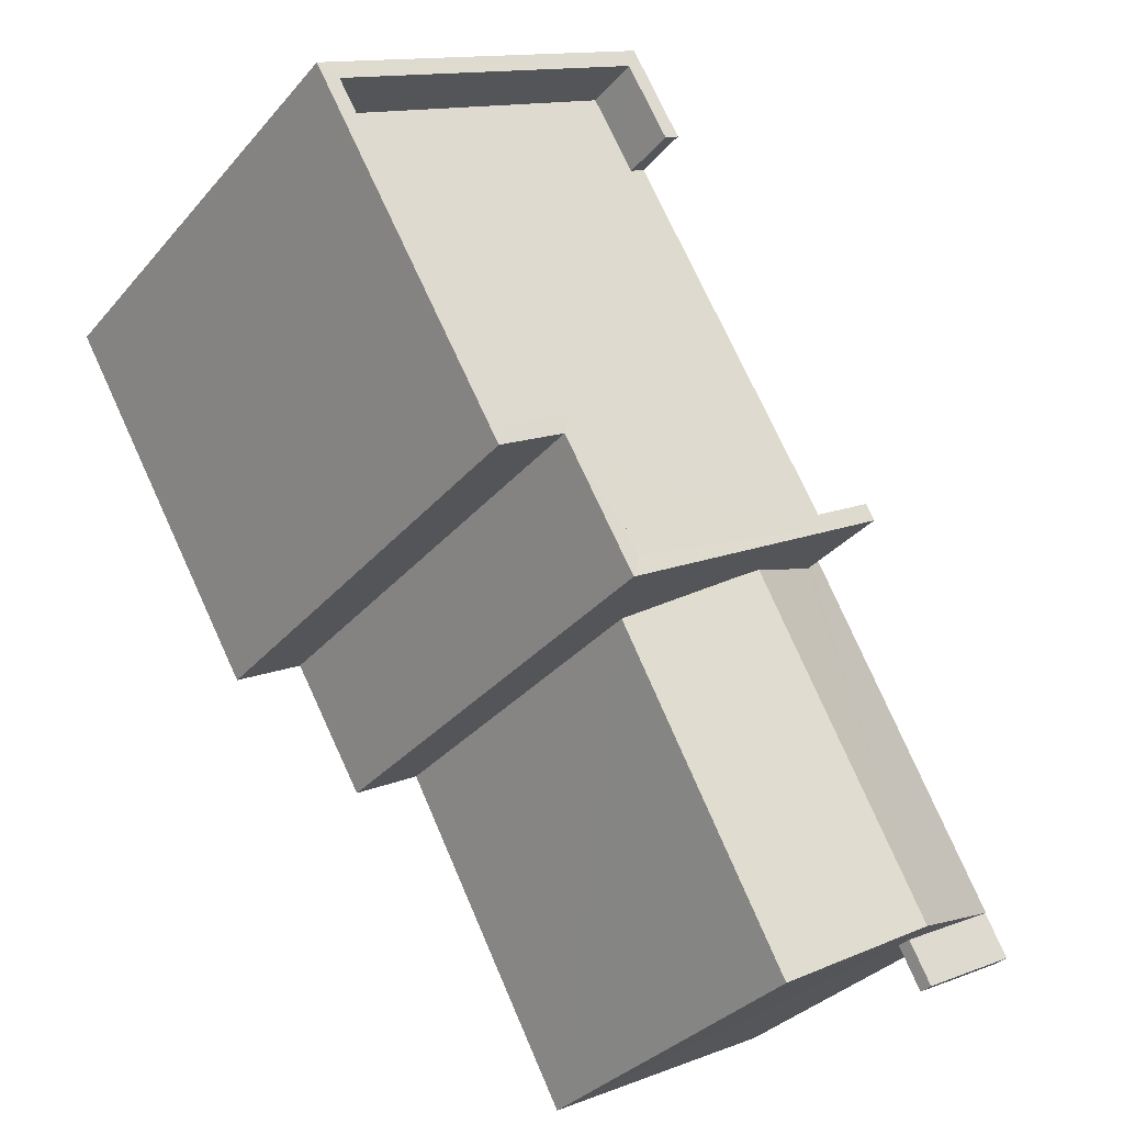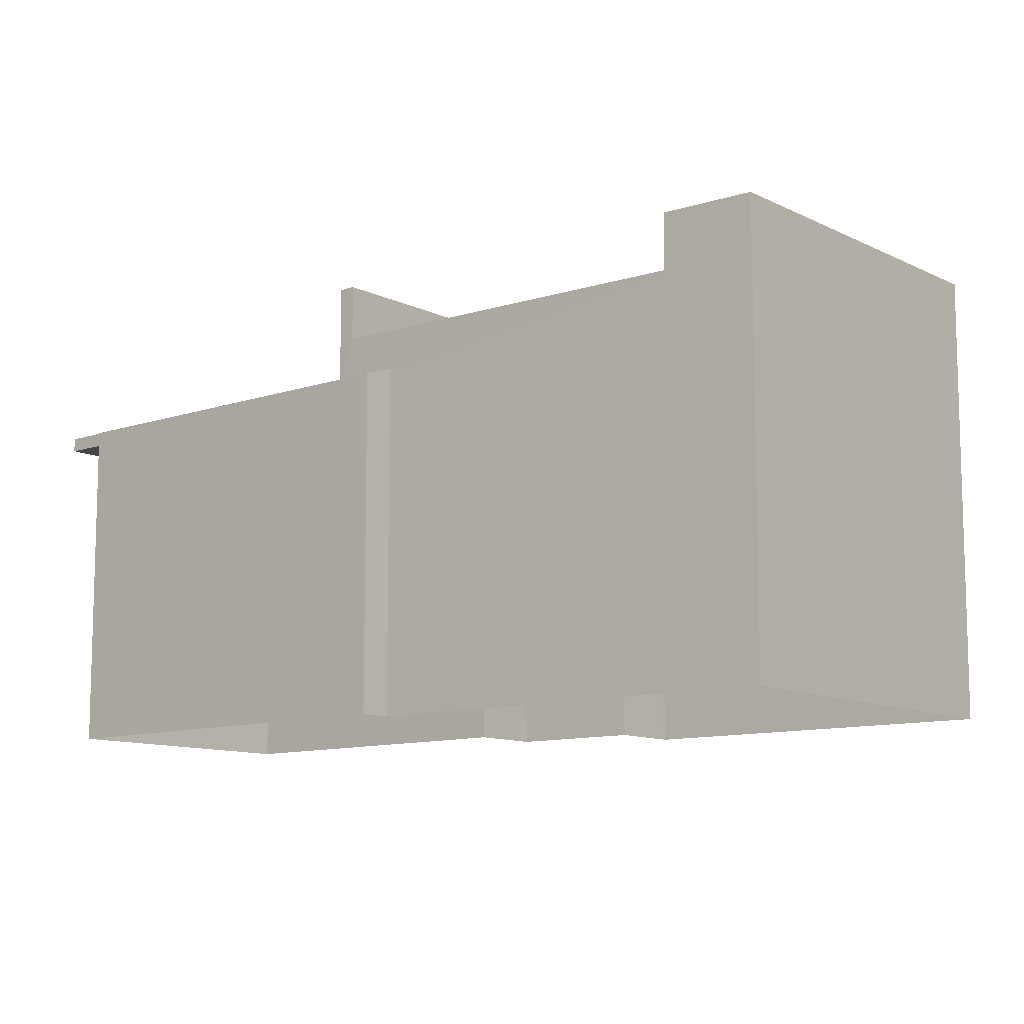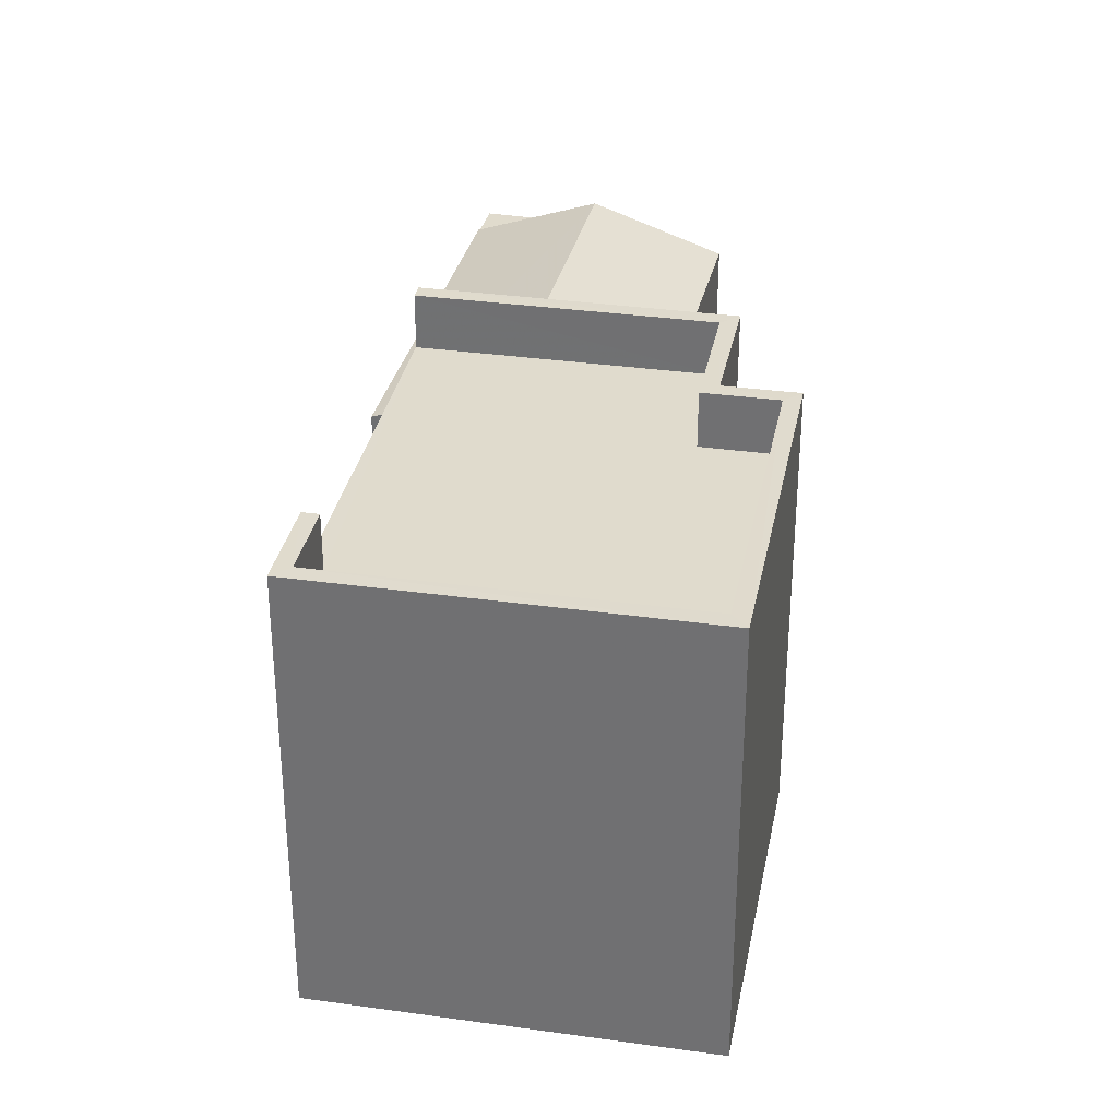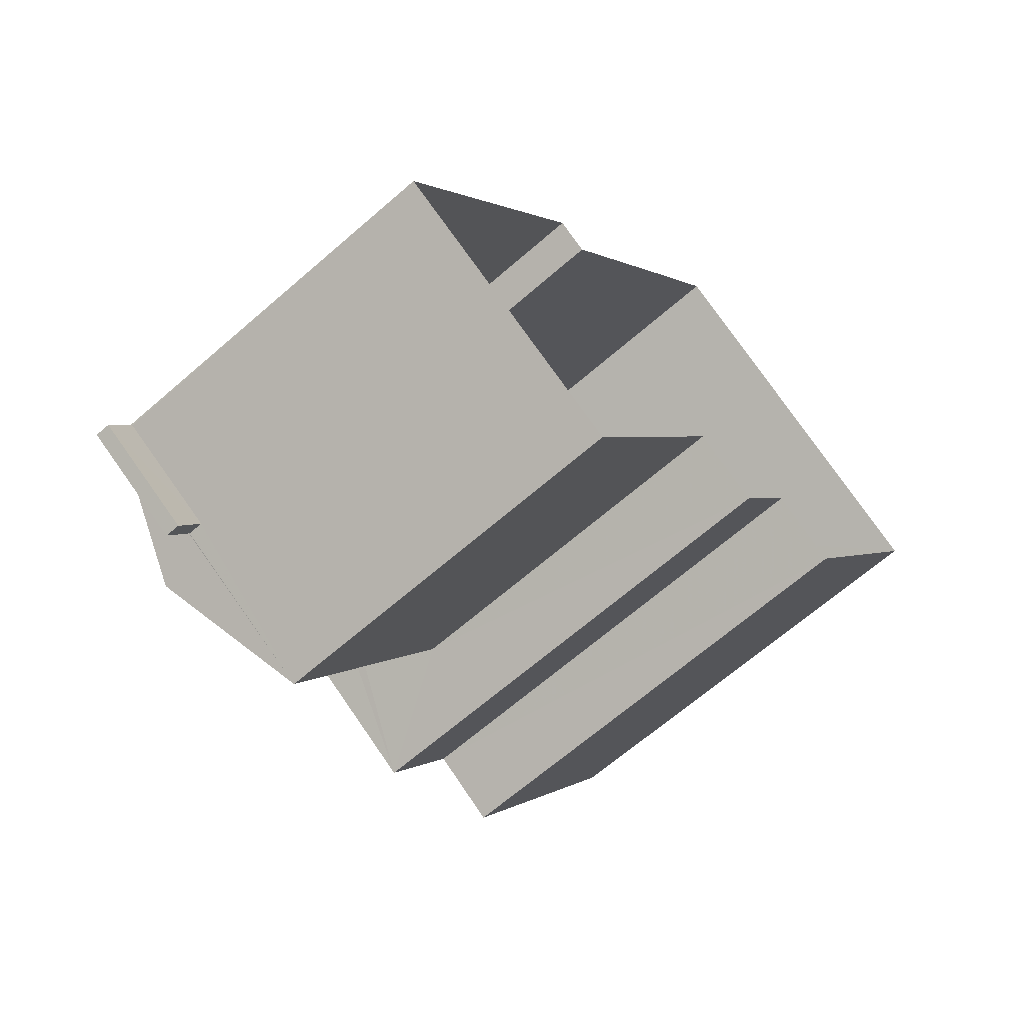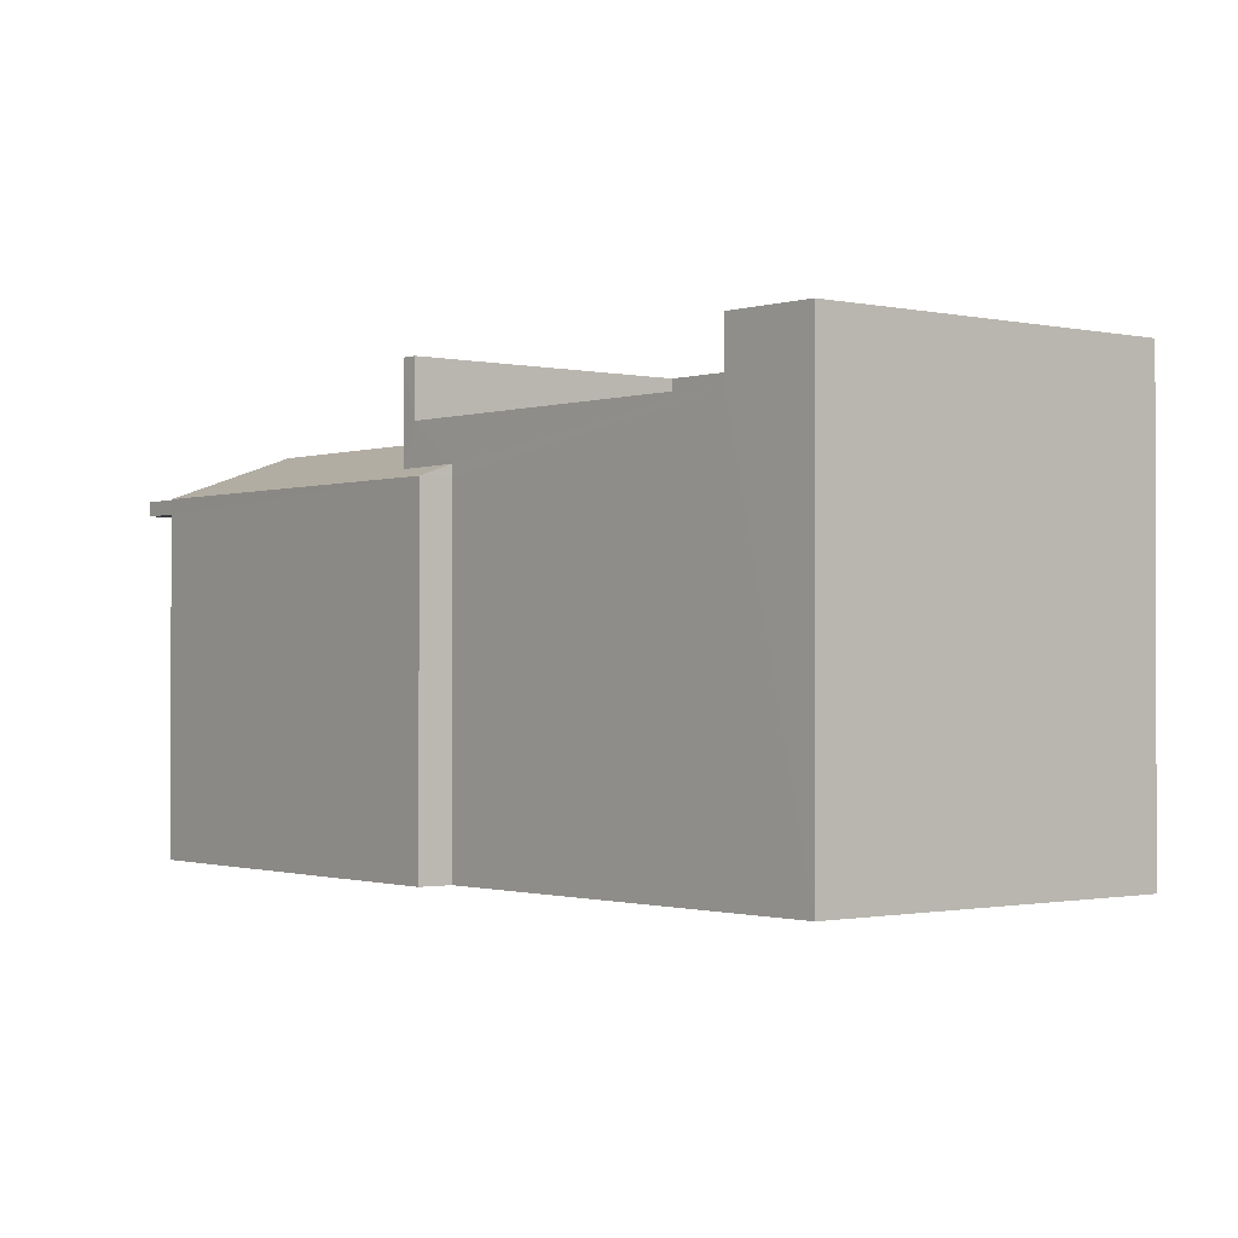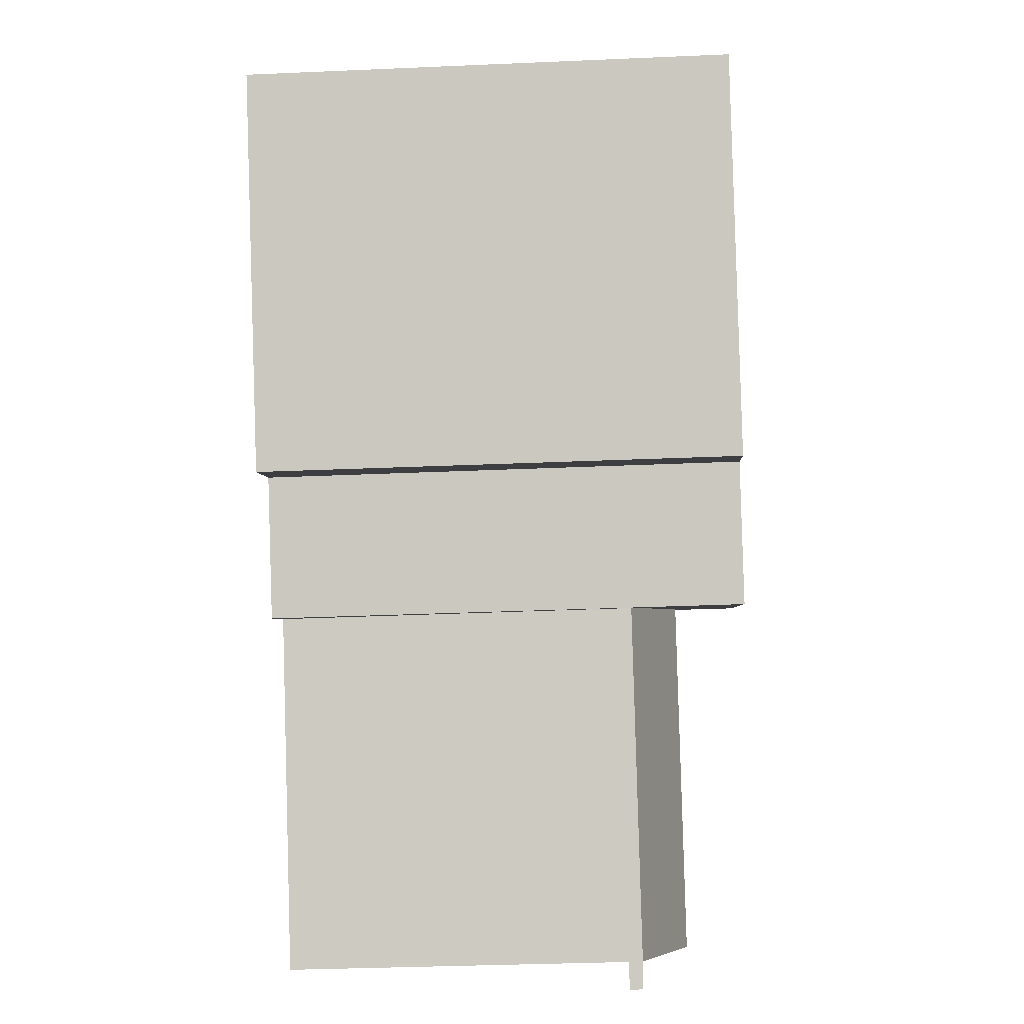
<metadata>
{"format":"obj","ext":"obj","renderer":"f3d","projection":"perspective","resolution":1024,"background":"white","views":[{"elev":-33.2,"azim":-33.9,"up":"+Y"},{"elev":-10.7,"azim":159.2,"up":"+Z"},{"elev":33.2,"azim":-138.8,"up":"+Z"},{"elev":-65.9,"azim":131.2,"up":"+Y"},{"elev":-1.0,"azim":170.2,"up":"+Z"},{"elev":-33.4,"azim":-86.6,"up":"+Y"}]}
</metadata>
<code>
v -8.795e+04 -1.009e+05 2.539
v -8.795e+04 -1.009e+05 2.541
v -8.795e+04 -1.009e+05 2.541
v -8.794e+04 -1.009e+05 2.539
v -8.794e+04 -1.009e+05 2.539
v -8.794e+04 -1.009e+05 2.542
v -8.794e+04 -1.009e+05 2.543
v -8.794e+04 -1.009e+05 2.543
v -8.794e+04 -1.009e+05 2.541
v -8.794e+04 -1.009e+05 2.541
v -8.794e+04 -1.009e+05 2.542
v -8.794e+04 -1.009e+05 8.425
v -8.794e+04 -1.009e+05 8.425
v -8.794e+04 -1.009e+05 8.425
v -8.794e+04 -1.009e+05 8.425
v -8.794e+04 -1.009e+05 9.601
v -8.794e+04 -1.009e+05 9.601
v -8.795e+04 -1.009e+05 9.601
v -8.795e+04 -1.009e+05 9.603
v -8.794e+04 -1.009e+05 9.603
v -8.794e+04 -1.009e+05 9.601
v -8.794e+04 -1.009e+05 9.603
v -8.794e+04 -1.009e+05 9.603
v -8.794e+04 -1.009e+05 10.6
v -8.794e+04 -1.009e+05 10.6
v -8.794e+04 -1.009e+05 10.6
v -8.795e+04 -1.009e+05 10.6
v -8.795e+04 -1.009e+05 10.6
v -8.795e+04 -1.009e+05 10.6
v -8.795e+04 -1.009e+05 10.6
v -8.794e+04 -1.009e+05 10.6
v -8.794e+04 -1.009e+05 10.6
v -8.794e+04 -1.009e+05 10.6
v -8.794e+04 -1.009e+05 10.6
v -8.794e+04 -1.009e+05 10.6
v -8.794e+04 -1.009e+05 10.6
v -8.795e+04 -1.009e+05 10.6
v -8.794e+04 -1.009e+05 8.876
v -8.794e+04 -1.009e+05 8.683
v -8.794e+04 -1.009e+05 8.89
v -8.794e+04 -1.009e+05 9.493
v -8.794e+04 -1.009e+05 9.495
v -8.794e+04 -1.009e+05 8.685
v -8.794e+04 -1.009e+05 8.683
v -8.794e+04 -1.009e+05 8.685
v -8.794e+04 -1.009e+05 9.35
v -8.794e+04 -1.009e+05 8.675
v -8.794e+04 -1.009e+05 8.675
v -8.794e+04 -1.009e+05 8.675
v -8.794e+04 -1.009e+05 8.675
v -8.794e+04 -1.009e+05 8.683
v -8.794e+04 -1.009e+05 8.425
v -8.794e+04 -1.009e+05 8.675
f 1 2 3
f 4 5 1
f 6 7 8
f 9 10 7
f 11 2 6
f 2 5 9
f 1 5 2
f 7 6 9
f 9 6 2
f 12 13 14
f 12 15 13
f 16 17 18
f 18 19 20
f 21 16 22
f 22 20 23
f 16 18 20
f 16 20 22
f 24 25 26
f 27 28 29
f 24 26 28
f 27 29 30
f 26 25 31
f 32 33 34
f 30 32 34
f 35 33 32
f 28 26 36
f 37 32 30
f 29 37 30
f 29 28 36
f 38 39 40
f 41 42 38
f 42 39 38
f 43 39 42
f 44 45 46
f 46 45 42
f 41 46 42
f 47 48 49
f 50 47 49
f 5 21 51
f 9 5 51
f 22 31 25
f 21 22 40
f 22 25 38
f 40 22 38
f 51 21 40
f 34 1 30
f 34 4 1
f 5 4 21
f 21 34 33
f 21 4 34
f 11 6 44
f 11 44 24
f 24 41 25
f 41 38 25
f 24 46 41
f 44 46 24
f 11 28 2
f 11 24 28
f 28 27 3
f 2 28 3
f 3 27 30
f 1 3 30
f 37 19 18
f 37 29 19
f 32 18 17
f 32 37 18
f 32 17 16
f 35 32 16
f 35 16 21
f 33 35 21
f 31 22 23
f 26 31 23
f 36 23 20
f 36 26 23
f 29 20 19
f 29 36 20
f 40 39 51
f 42 45 43
f 7 10 52
f 53 52 39
f 53 39 43
f 52 10 39
f 43 45 47
f 50 53 43
f 15 7 52
f 45 8 12
f 7 12 8
f 12 7 15
f 50 43 47
f 45 12 47
f 44 8 45
f 44 6 8
f 51 10 9
f 51 39 10
f 50 52 53
f 50 15 52
f 50 49 13
f 15 50 13
f 49 48 14
f 13 49 14
f 47 14 48
f 47 12 14

</code>
